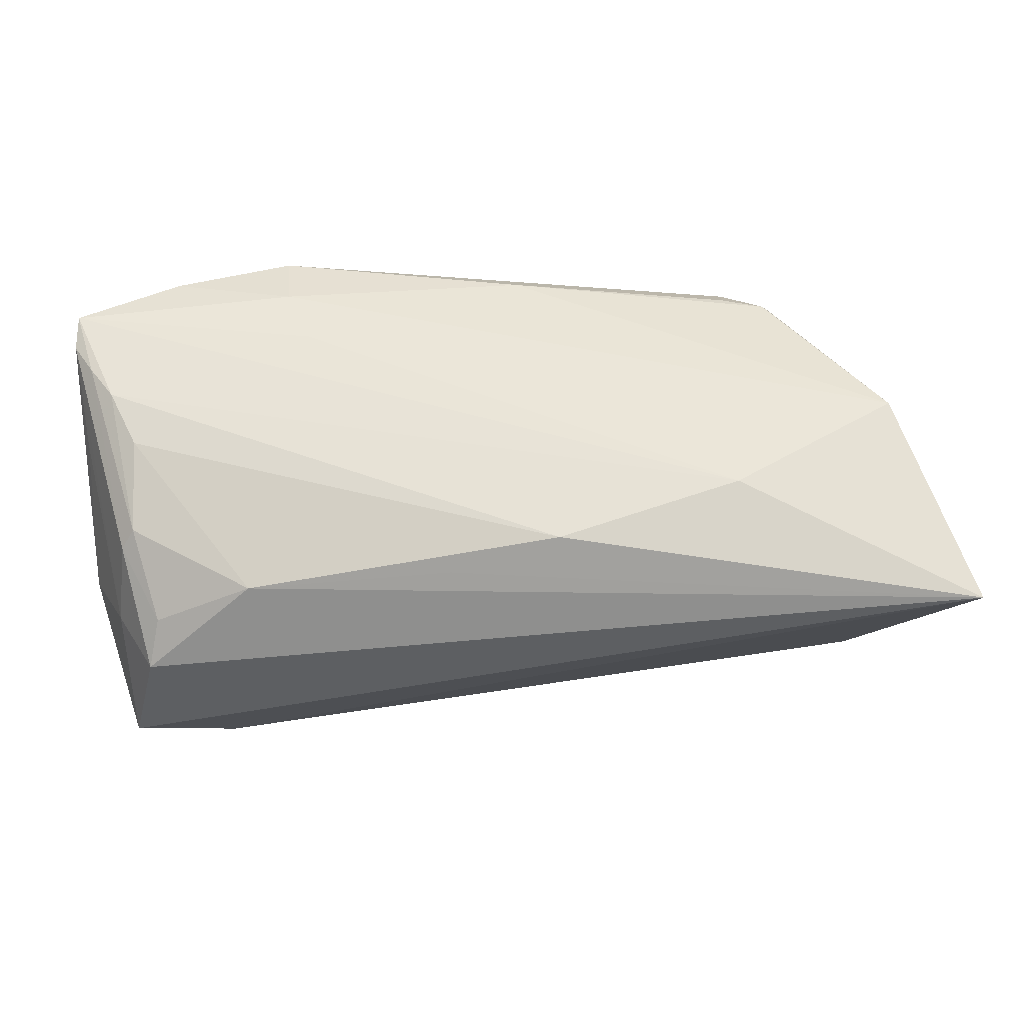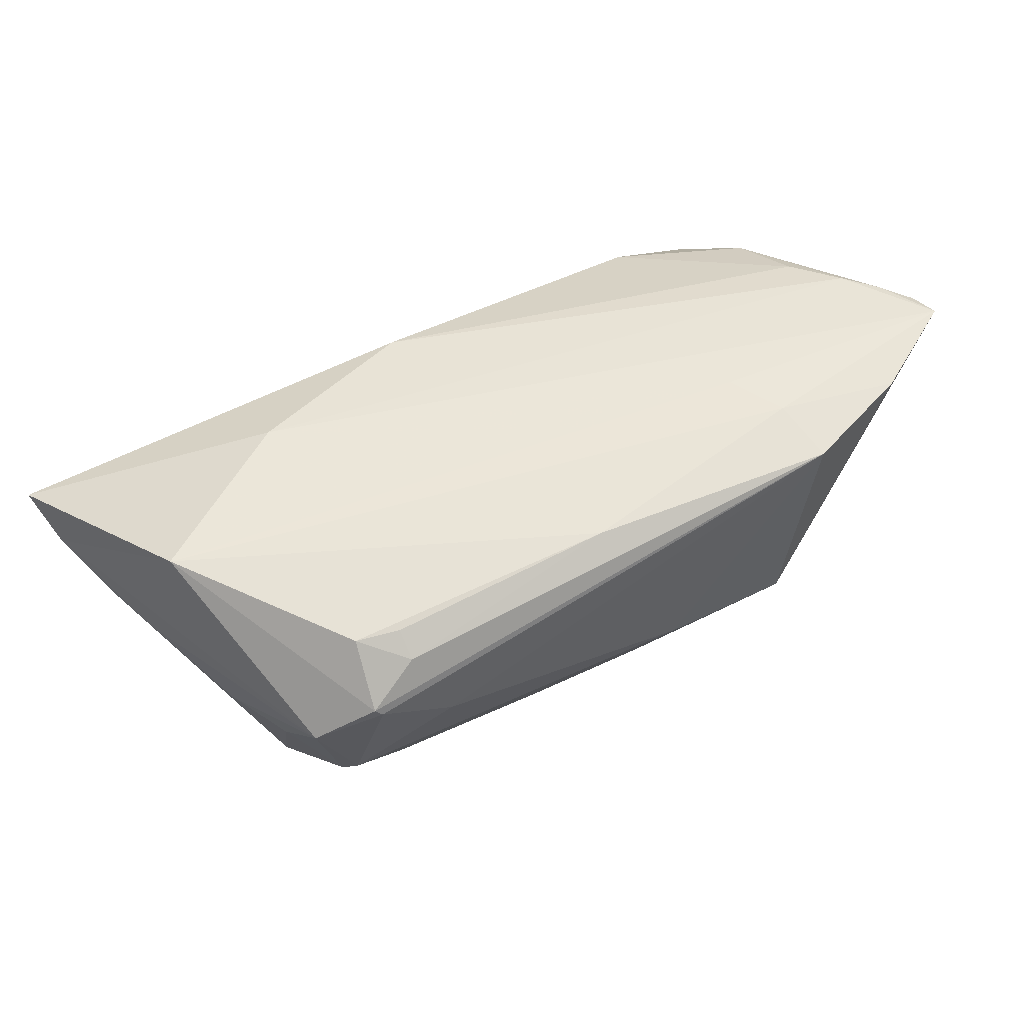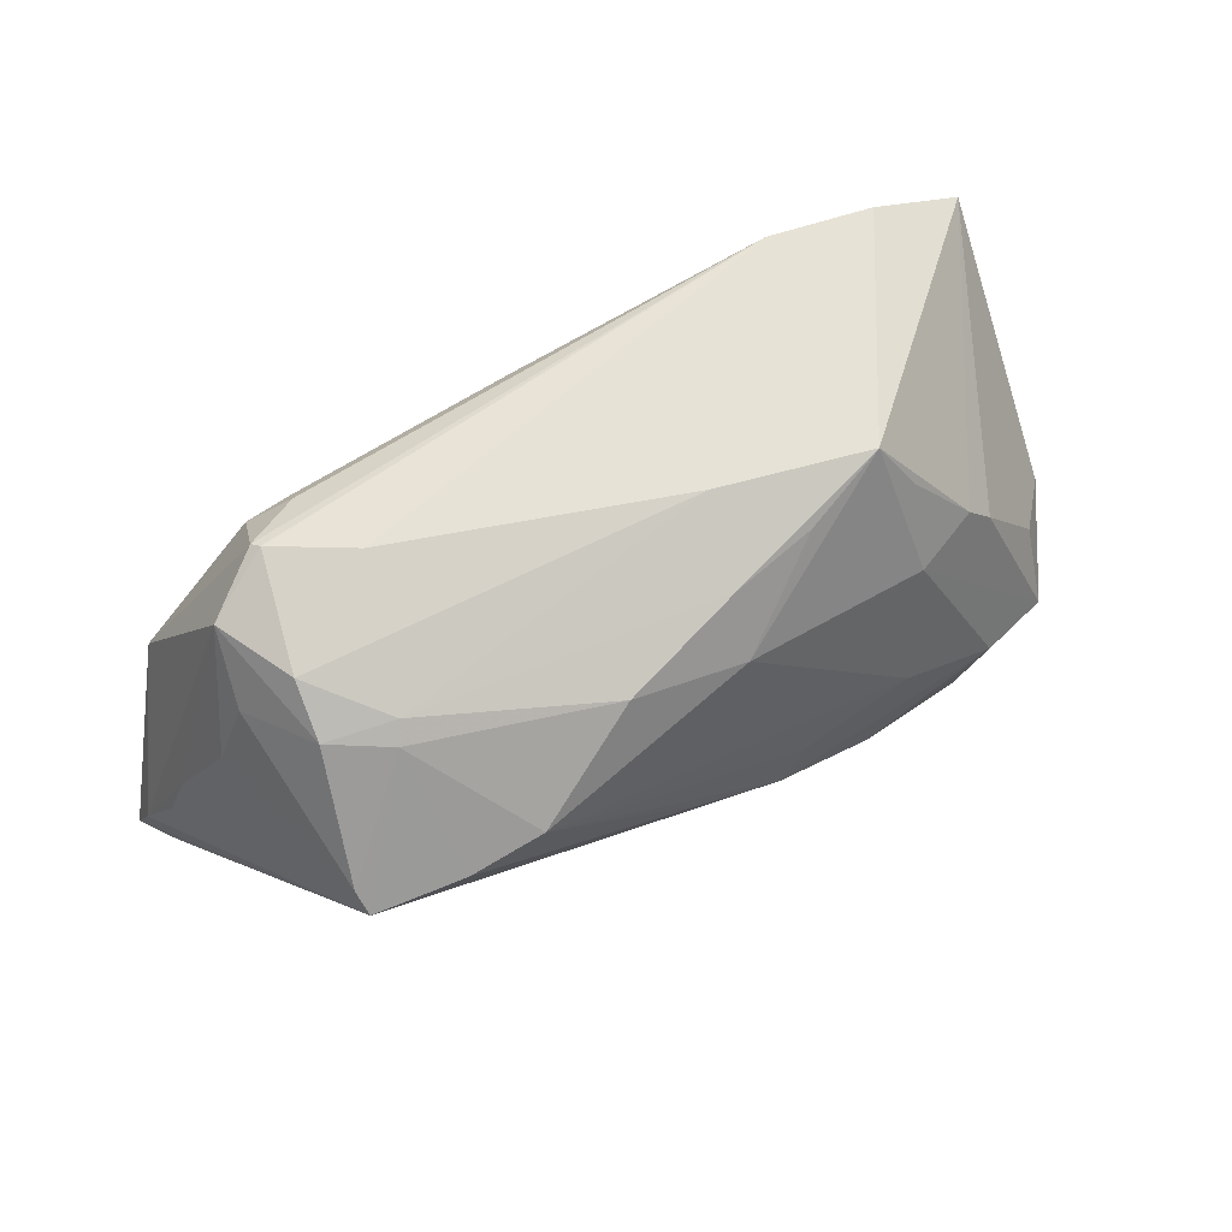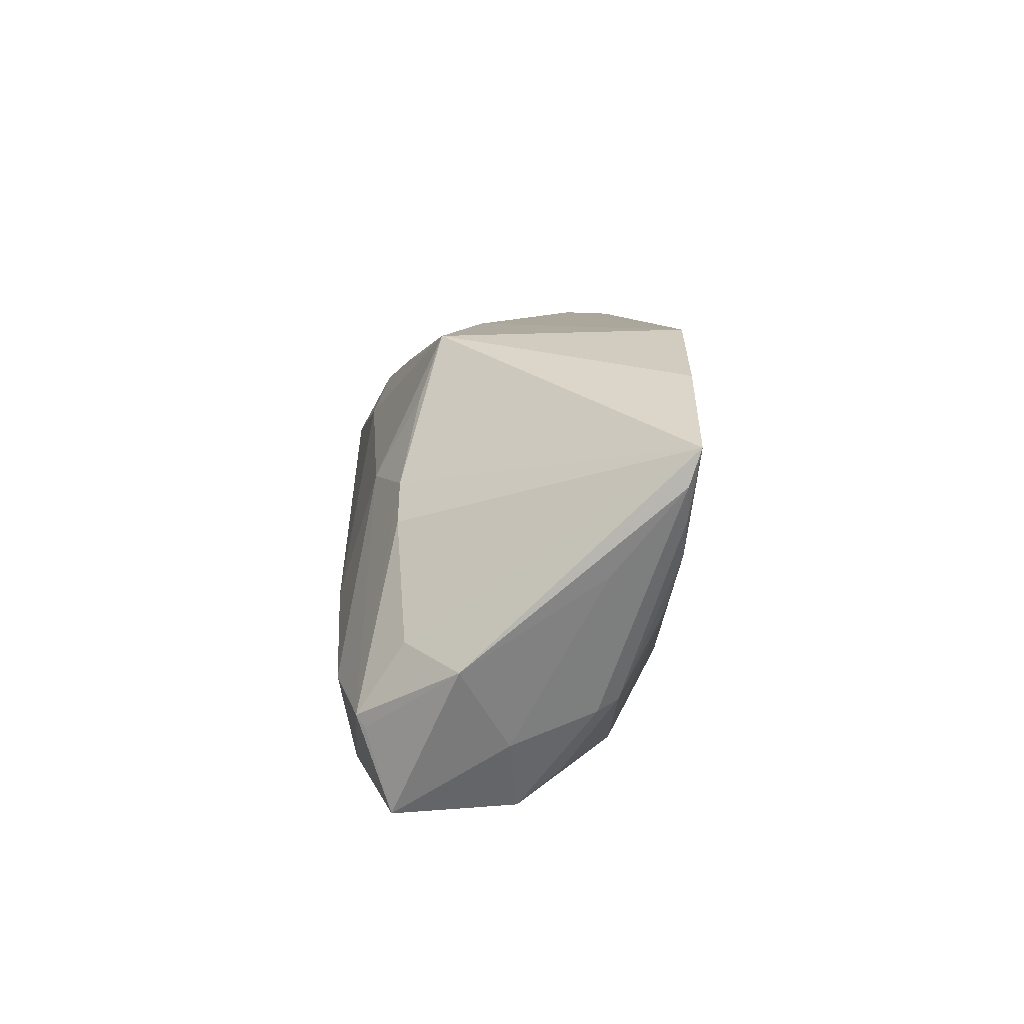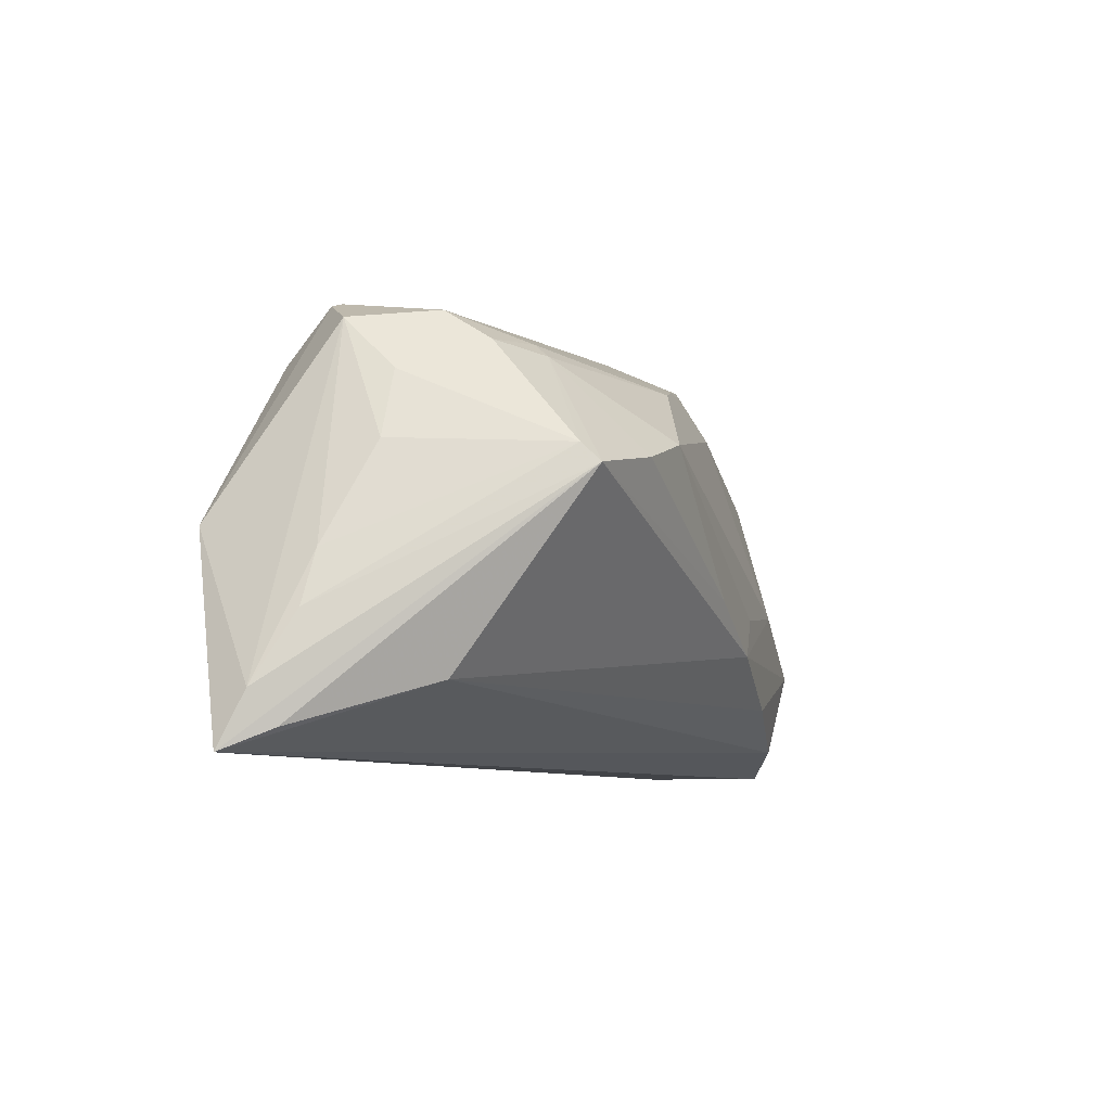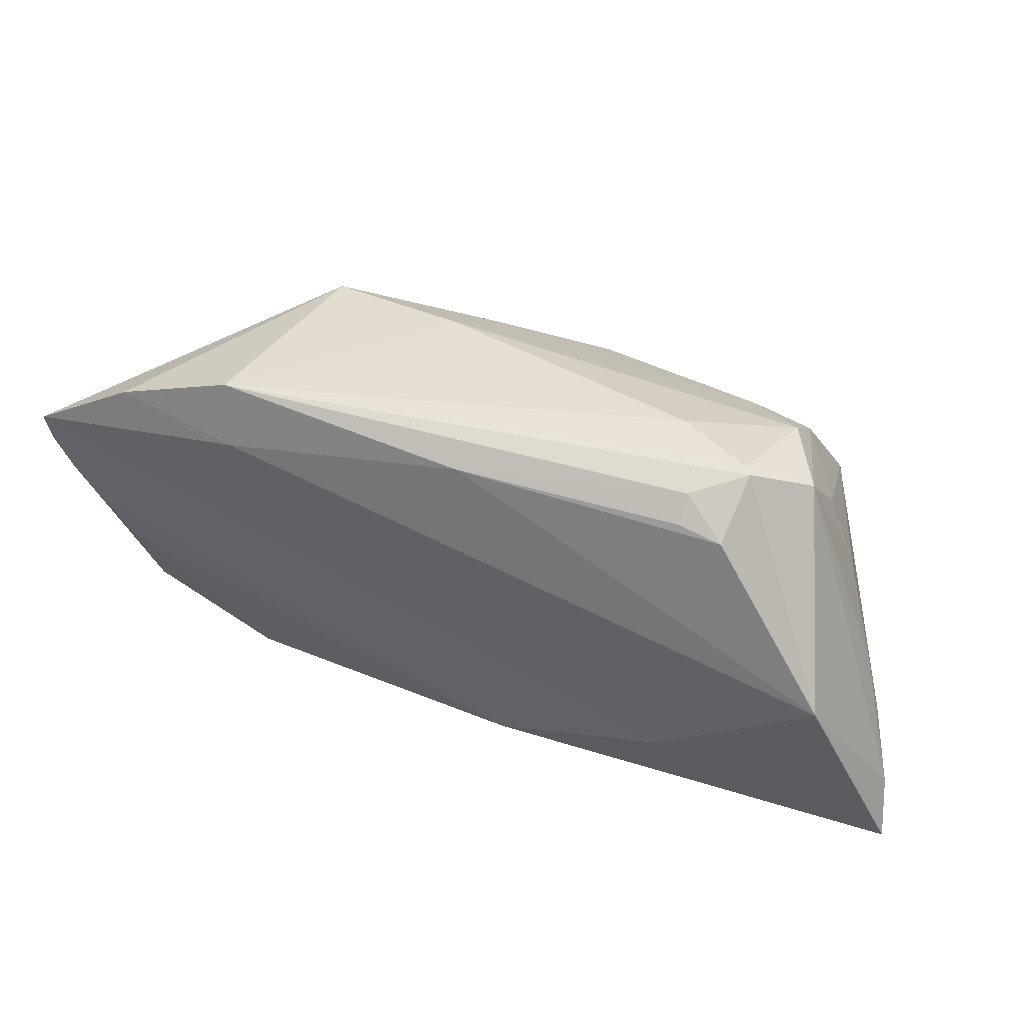
<metadata>
{"format":"obj","ext":"obj","renderer":"f3d","projection":"perspective","resolution":1024,"background":"white","views":[{"elev":-39.5,"azim":1.1,"up":"+Y"},{"elev":53.8,"azim":147.5,"up":"+Z"},{"elev":62.5,"azim":151.7,"up":"+Y"},{"elev":9.0,"azim":-87.8,"up":"+Y"},{"elev":-7.9,"azim":110.9,"up":"+Y"},{"elev":37.1,"azim":20.8,"up":"+Y"}]}
</metadata>
<code>
v 0.05676 -0.02524 0.00989
v -0.007337 0.0222 -0.01376
v -0.04657 -0.02401 0.007584
v 0.03688 0.02586 0.01447
v 0.02648 0.02698 0.00759
v 0.05012 -0.001934 0.02395
v -0.05161 -0.01537 0.01196
v -0.05194 -0.02792 -0.01224
v -0.0315 0.02792 0.0222
v -0.0396 -0.02453 -0.01779
v -0.05312 -0.01924 0.001789
v -0.01021 -0.01326 -0.02303
v 0.02155 0.009207 -0.02395
v -0.02402 -0.01947 -0.0212
v 0.05993 -0.02792 0.01571
v 0.03233 0.01858 -0.01144
v -0.0479 -0.02792 0.002461
v -0.05846 -0.009255 -0.003746
v -0.03066 0.01974 0.02395
v -0.007561 -0.02328 0.01619
v -0.05236 -0.01739 -0.01521
v -0.02842 -0.006385 -0.02108
v -0.05277 -0.007011 -0.01046
v -0.02859 0.02688 -0.007721
v -0.04382 0.005675 -0.01201
v -0.03393 -0.02337 0.01343
v -0.05387 0.003658 0.02161
v 0.001176 -0.007293 -0.02334
v 0.04885 0.006962 0.002011
v -0.05718 0.008127 0.02183
v 0.05884 -0.02106 0.01253
v 0.03079 0.006193 -0.02347
v -0.01345 -0.008175 -0.02258
v -0.009534 0.02733 -0.003756
v 0.02997 0.02087 0.02097
v -0.0422 -0.01383 -0.01971
v -0.05985 0.01676 0.02325
v 0.04534 0.01557 0.002034
v 0.001 0.02292 0.02254
v 0.03104 0.02045 -0.009294
v 0.03547 0.01935 0.02109
v -0.04031 0.009833 -0.01203
v -0.00658 0.01503 -0.01884
v -0.02747 0.01209 0.02373
v 0.03917 0.02345 -0.001165
v 0.04205 0.003856 -0.02153
v -0.05017 -0.003539 0.01975
v -0.03282 0.01934 -0.01019
v -0.05993 0.01236 0.02178
v -0.05208 -0.01593 -0.01629
v -0.04991 -0.01424 0.01446
v 0.04544 -0.01976 -0.004904
v 0.04401 0.02242 0.00922
v 0.0538 -0.005652 0.007073
v 0.03603 0.02627 0.01349
v -0.04667 0.02351 0.02267
v 0.04251 0.006172 -0.01913
v 0.0558 -0.01234 0.008009
v 0.0302 0.02408 0.01856
v 0.00799 0.0184 -0.01815
v 0.006464 -0.02126 0.02066
v -0.03166 0.00949 -0.01589
v -0.01816 0.02363 -0.01151
v 0.02951 -0.01436 0.02318
v 0.0397 0.01937 -0.007476
v -0.05828 0.001989 0.01328
f 8 10 15
f 34 24 9
f 41 6 4
f 15 10 52
f 18 8 11
f 10 8 50
f 13 43 60
f 59 4 9
f 59 41 4
f 15 52 1
f 52 12 46
f 46 1 52
f 15 1 46
f 58 46 57
f 38 29 57
f 49 37 18
f 14 52 10
f 14 12 52
f 21 8 18
f 18 50 21
f 21 50 8
f 23 50 18
f 25 50 23
f 18 37 23
f 23 37 25
f 42 37 24
f 25 37 42
f 42 50 25
f 13 12 33
f 24 34 2
f 2 60 43
f 13 60 16
f 57 46 16
f 39 59 9
f 6 41 39
f 9 24 56
f 24 37 56
f 6 39 19
f 19 56 37
f 19 39 9
f 9 56 19
f 51 3 26
f 15 20 26
f 7 3 51
f 7 49 11
f 17 11 8
f 17 8 15
f 17 7 11
f 3 7 17
f 15 26 17
f 17 26 3
f 15 6 64
f 13 16 32
f 32 16 46
f 57 29 54
f 54 58 57
f 15 46 31
f 46 58 31
f 58 54 31
f 31 6 15
f 18 11 66
f 66 49 18
f 11 49 66
f 48 42 24
f 50 42 62
f 42 48 62
f 24 43 62
f 62 48 24
f 63 43 24
f 24 2 63
f 63 2 43
f 57 16 65
f 65 38 57
f 40 16 60
f 40 2 34
f 60 2 40
f 40 65 16
f 41 59 35
f 35 39 41
f 59 39 35
f 51 26 47
f 44 19 37
f 37 64 44
f 6 19 44
f 44 64 6
f 28 46 12
f 28 32 46
f 28 12 13
f 13 32 28
f 50 62 36
f 10 50 36
f 36 14 10
f 12 14 36
f 38 65 53
f 4 6 53
f 29 38 53
f 6 31 53
f 53 54 29
f 53 31 54
f 5 34 9
f 37 49 30
f 30 7 51
f 49 7 30
f 15 64 61
f 61 47 26
f 61 20 15
f 61 26 20
f 22 62 43
f 22 36 62
f 22 43 13
f 13 33 22
f 22 33 12
f 12 36 22
f 45 53 65
f 65 40 45
f 45 40 34
f 34 5 45
f 27 64 37
f 27 61 64
f 37 30 27
f 47 61 27
f 51 47 27
f 27 30 51
f 55 45 5
f 4 53 55
f 53 45 55
f 9 4 55
f 55 5 9

</code>
